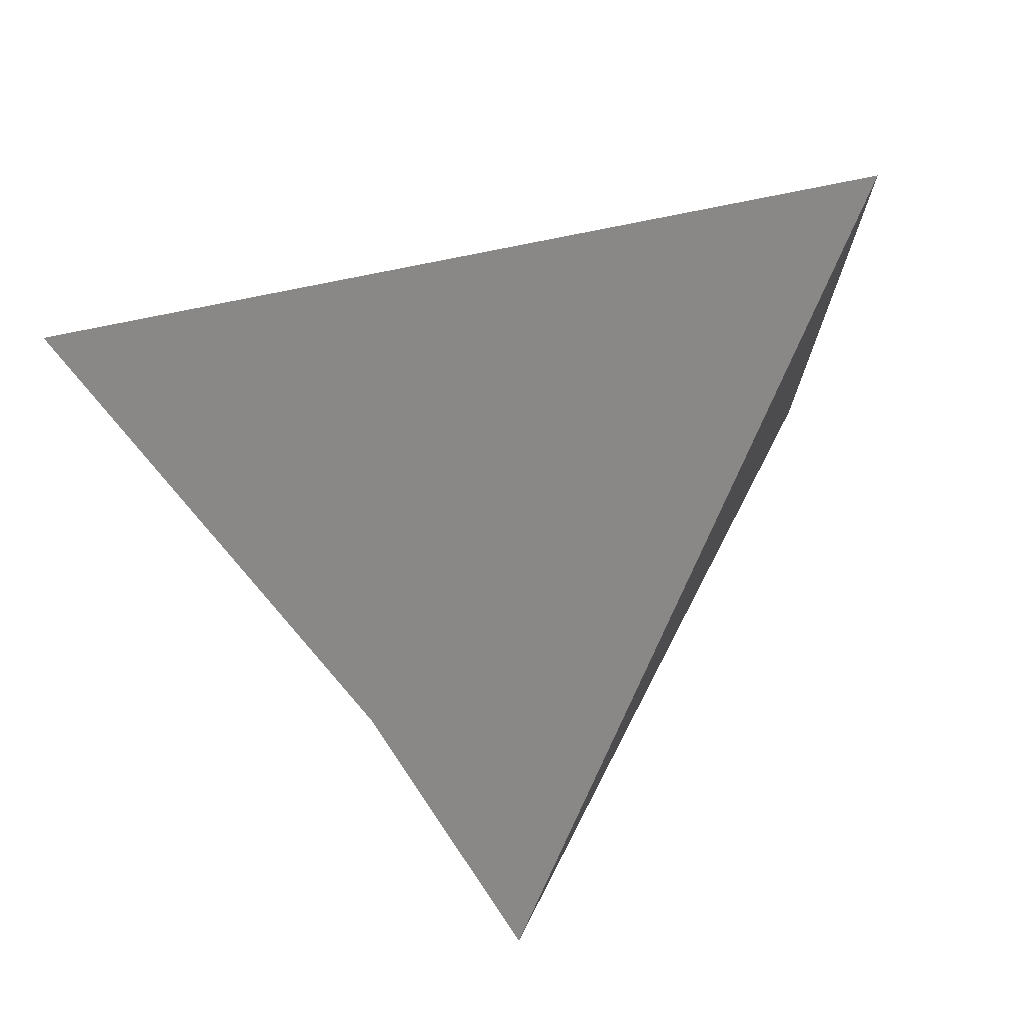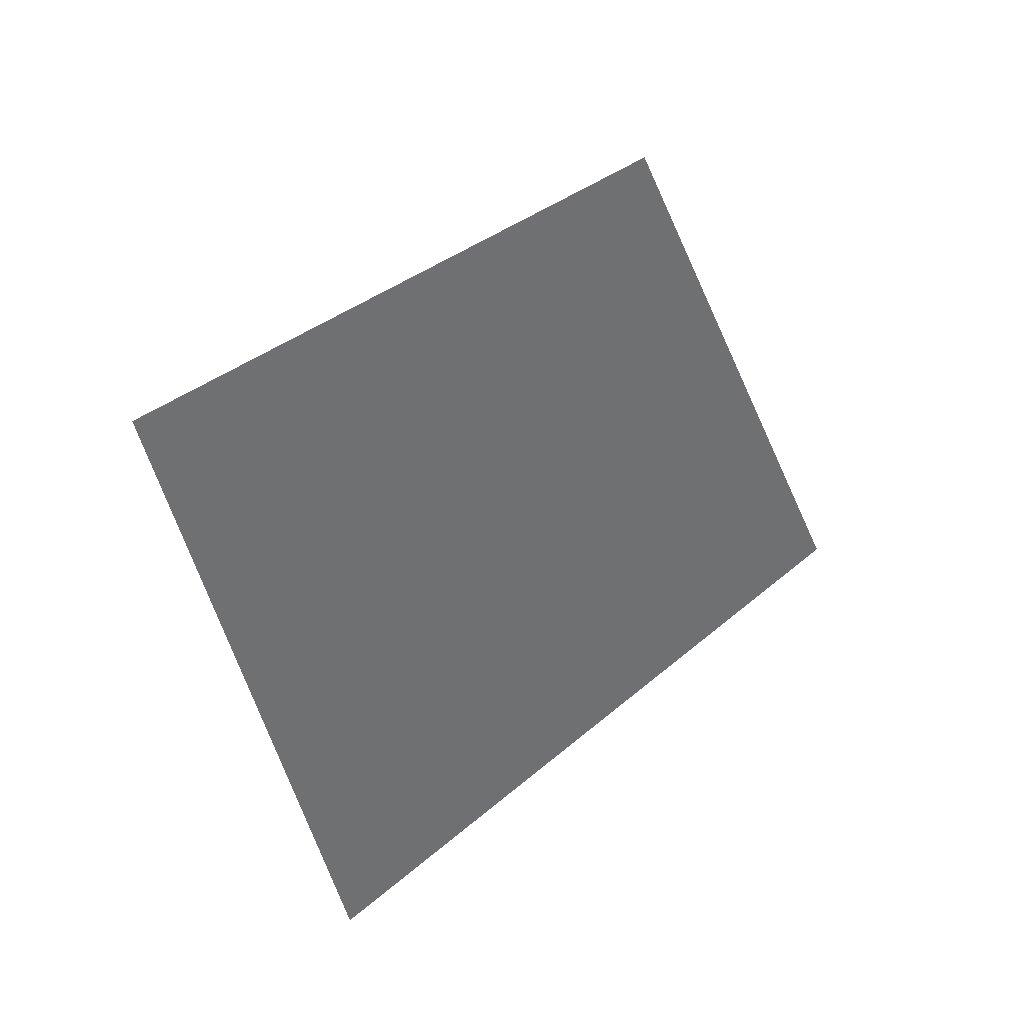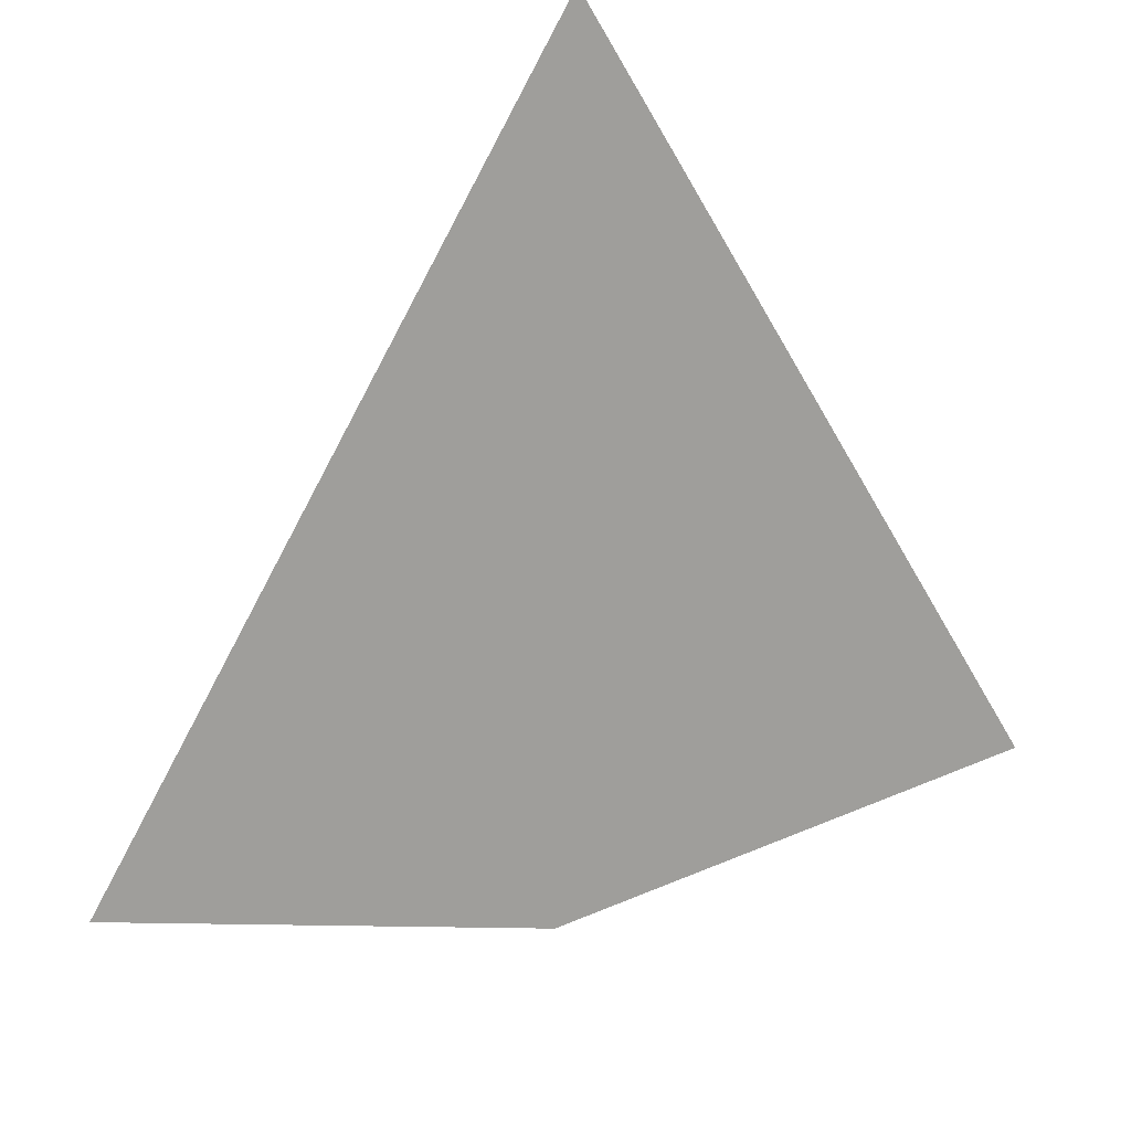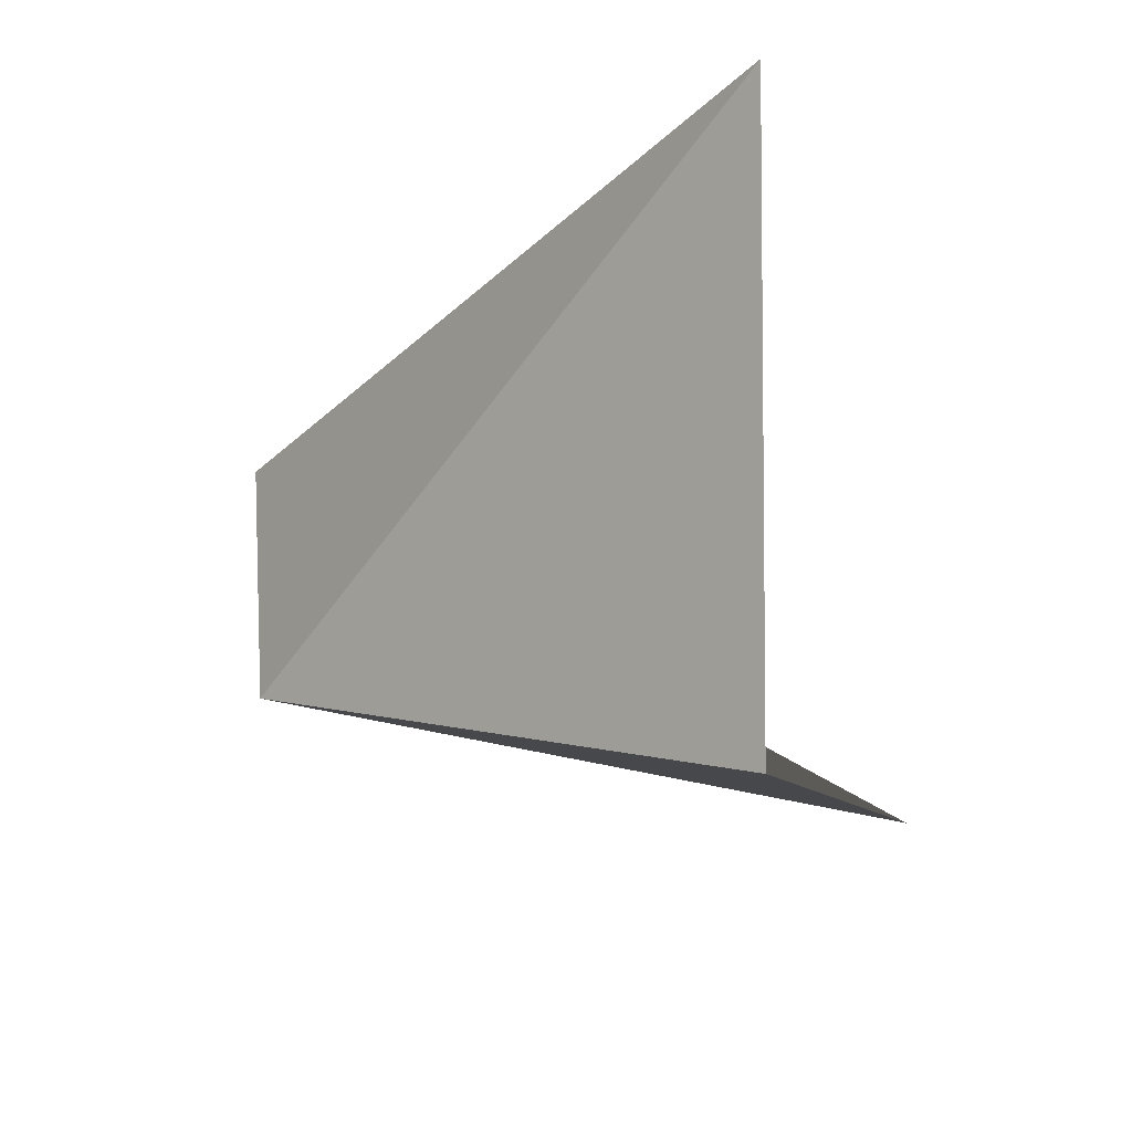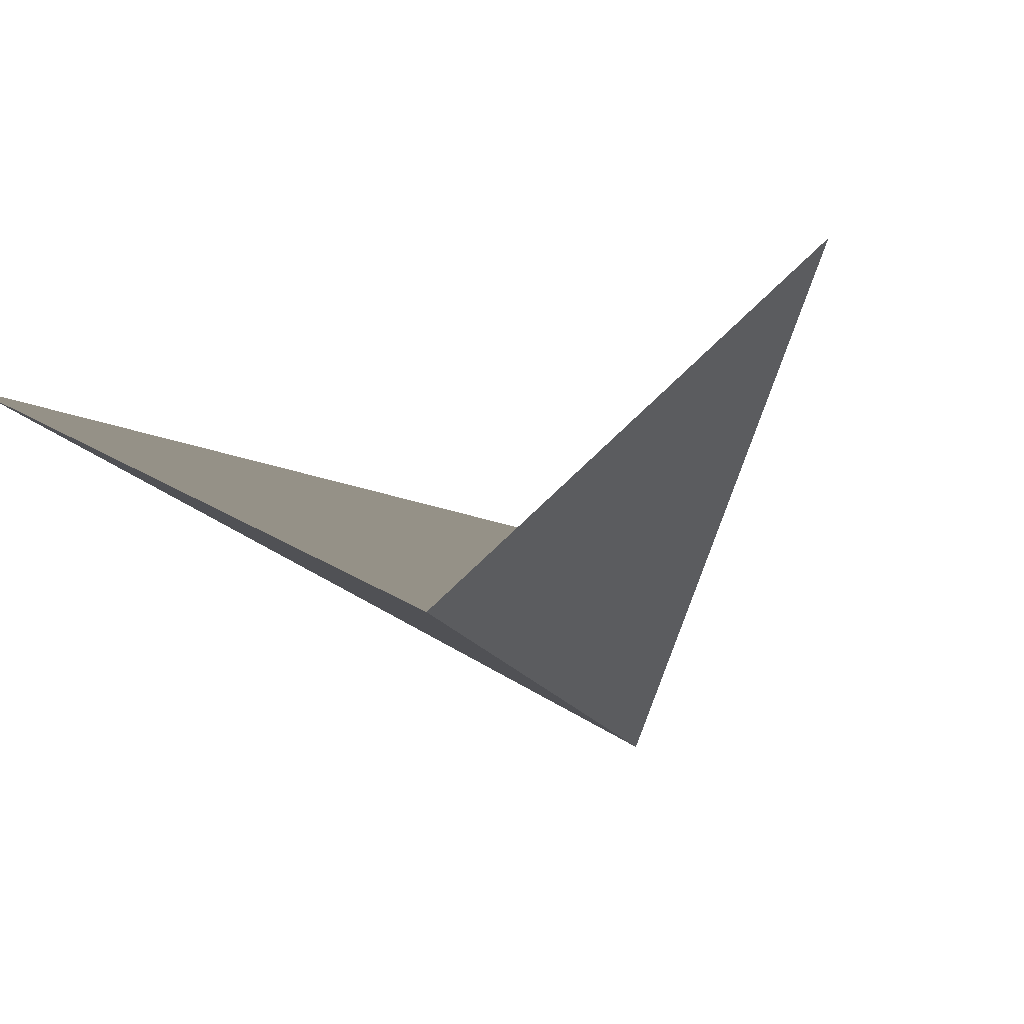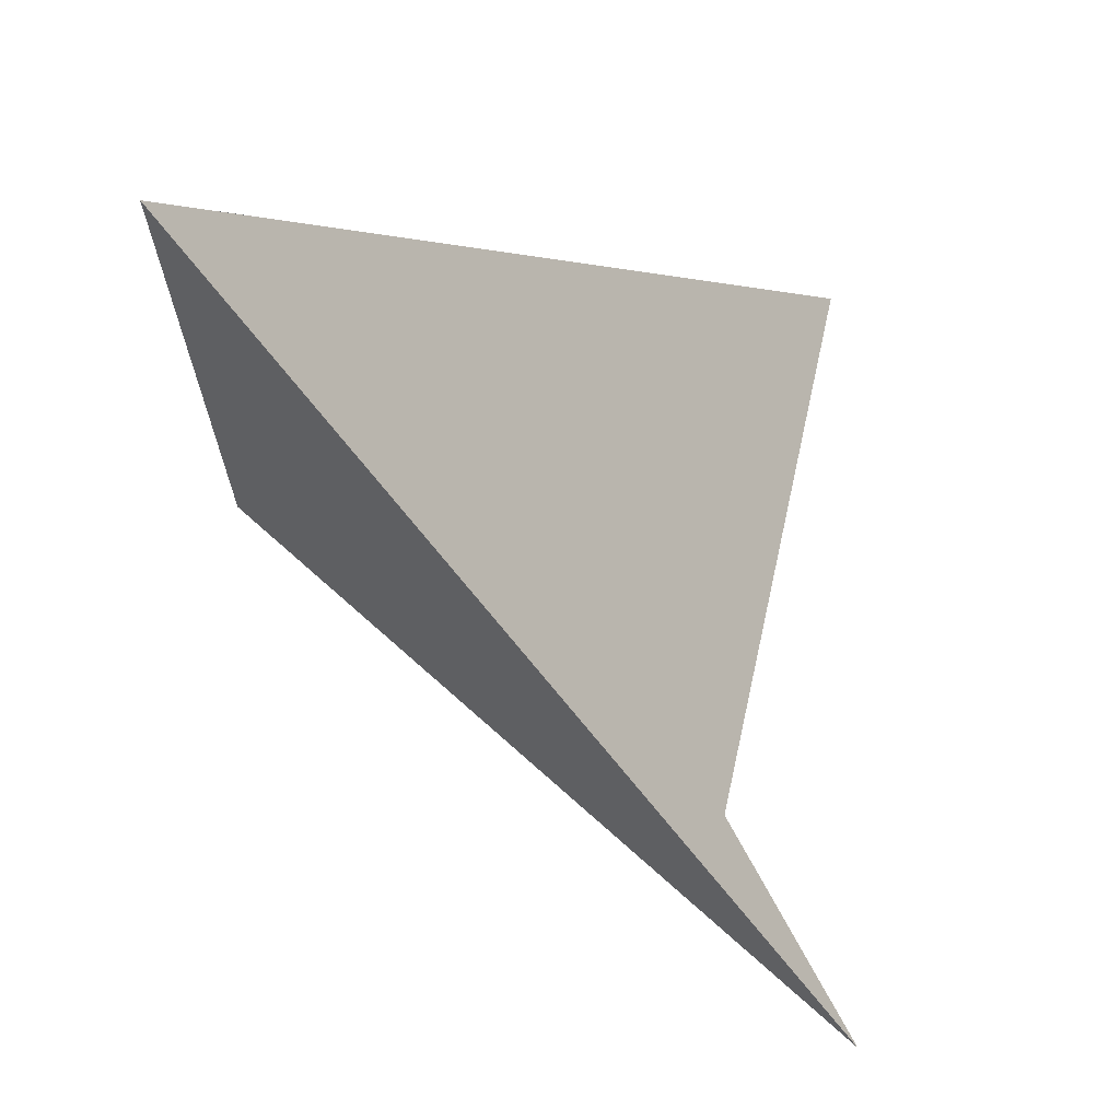
<metadata>
{"format":"obj","ext":"obj","renderer":"f3d","projection":"perspective","resolution":1024,"background":"white","views":[{"elev":63.0,"azim":65.8,"up":"+Z"},{"elev":-77.2,"azim":-109.6,"up":"+Y"},{"elev":-35.5,"azim":-1.6,"up":"+Y"},{"elev":-53.7,"azim":-64.7,"up":"+Z"},{"elev":-55.3,"azim":24.7,"up":"+Z"},{"elev":53.5,"azim":-75.1,"up":"+Z"}]}
</metadata>
<code>
g default
v -0.1775 -0.3536 -0.531
v -0.8846 -0.6829 0.08757
v -0.1775 0.5864 0.7947
v 0.5296 -0.3536 0.08757
v -0.1775 0.5058 0.08757
g pPyramid1
f 1 4 3 2
f 1 2 5
f 2 3 5
f 3 4 5
f 4 1 5

</code>
